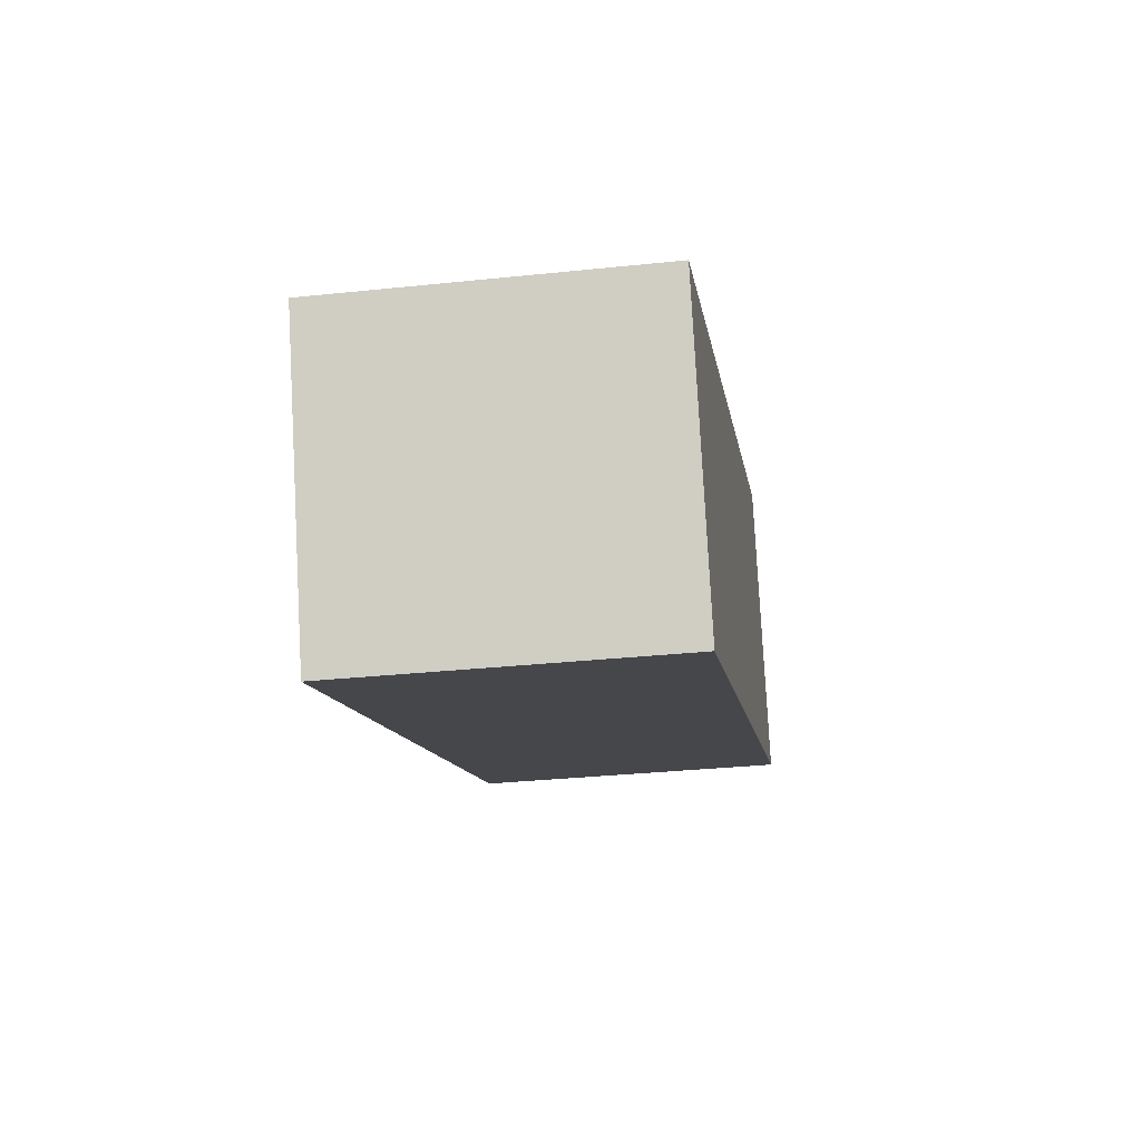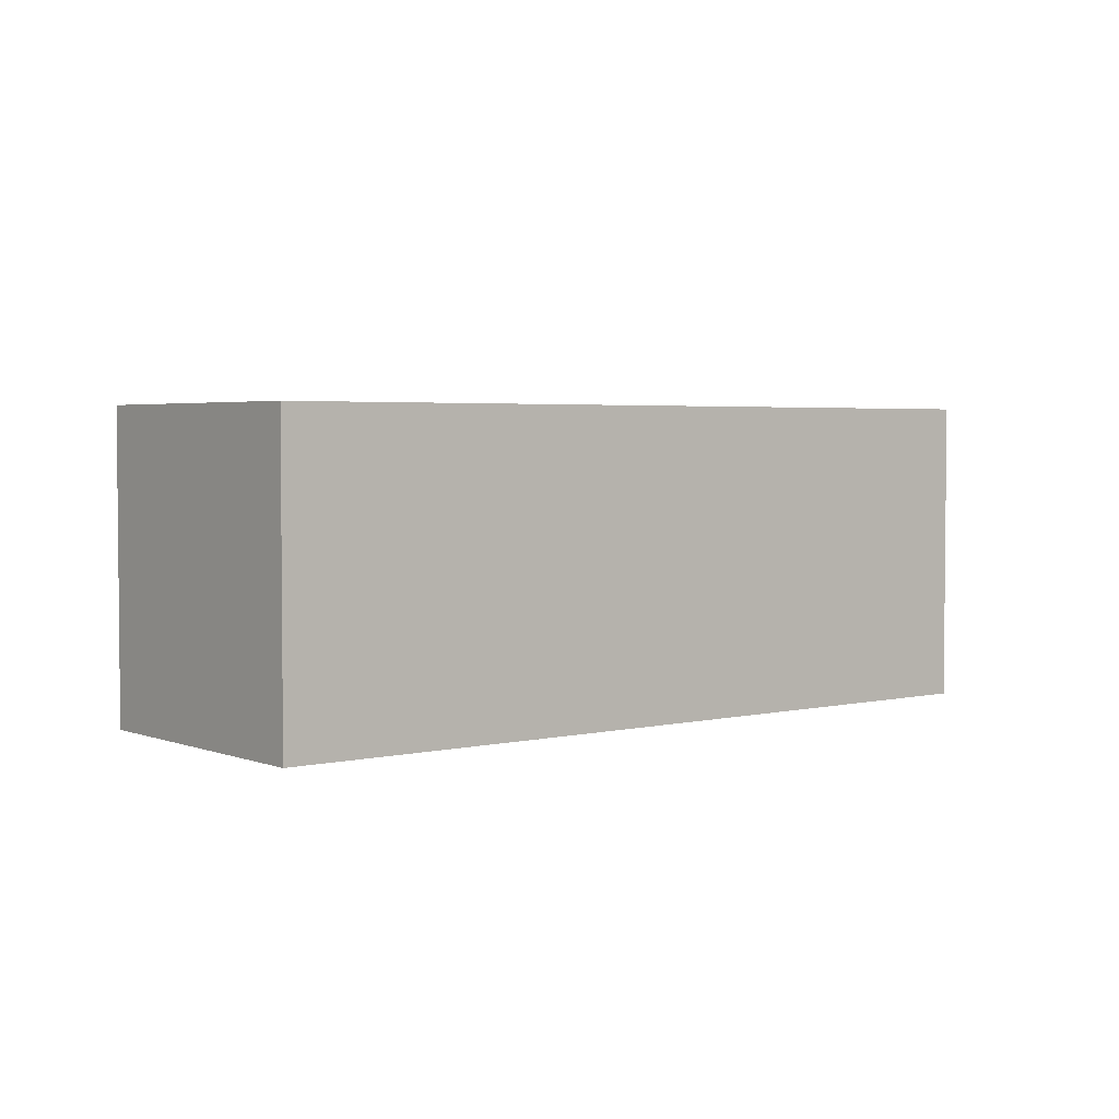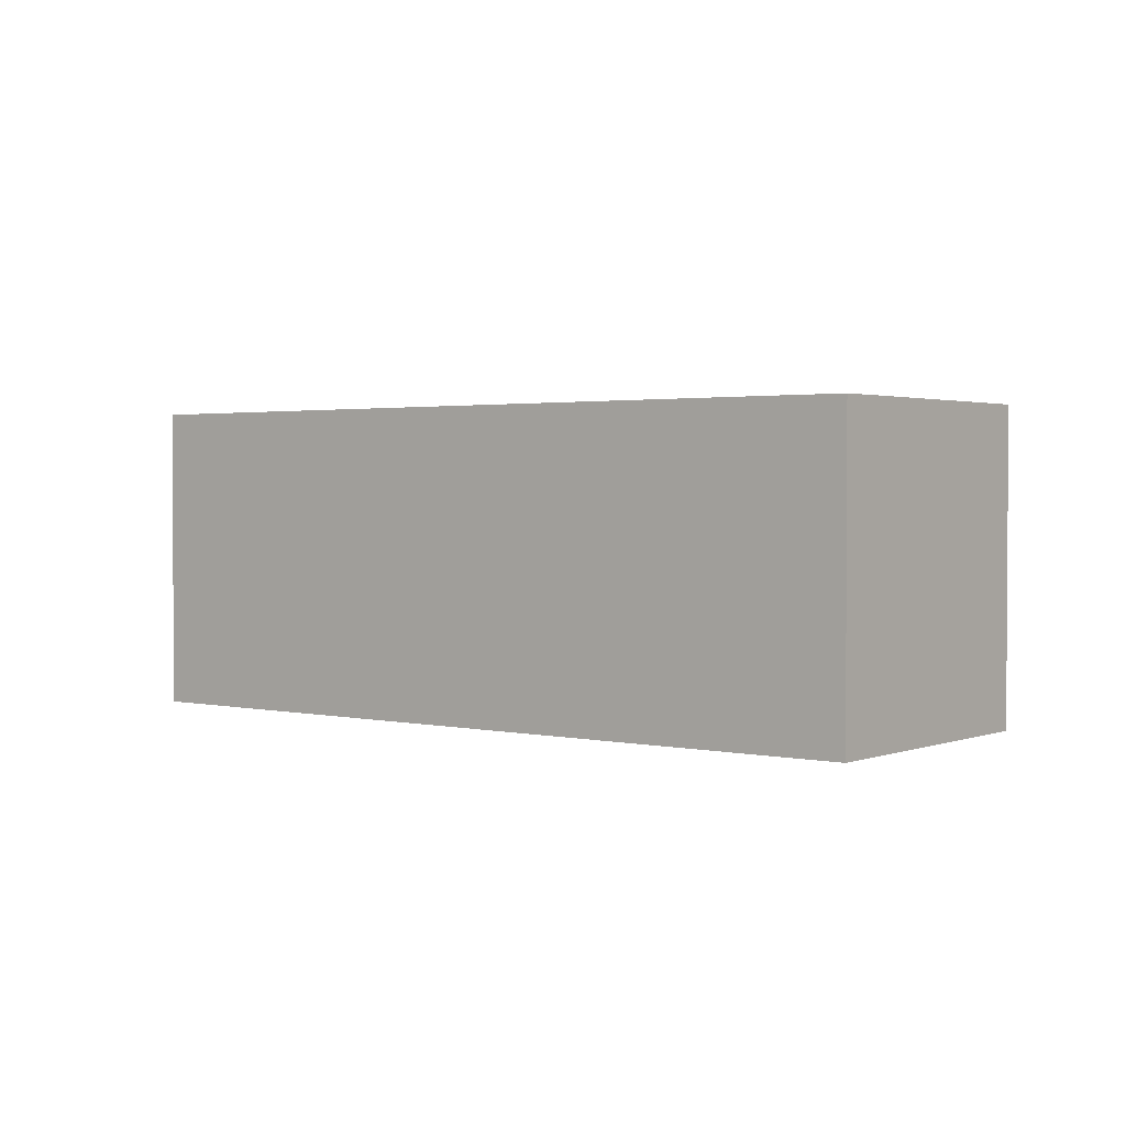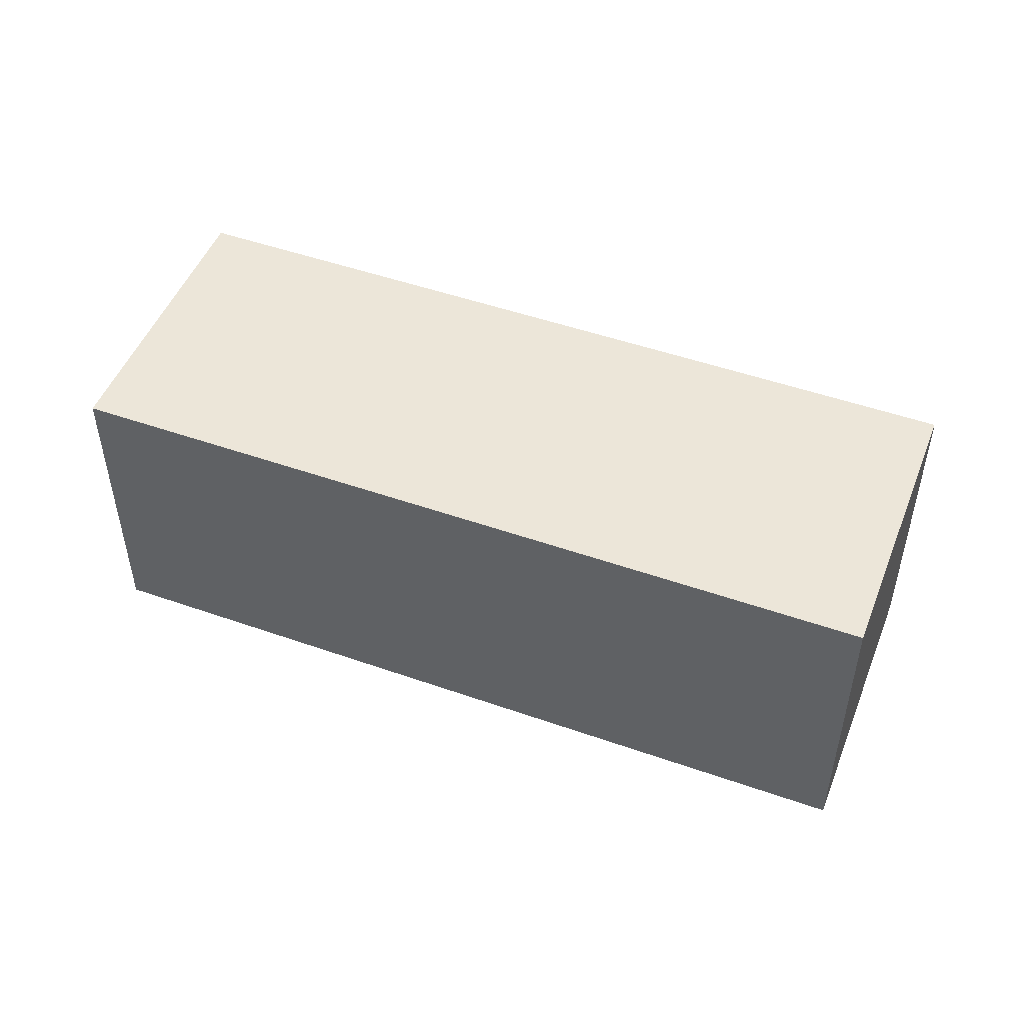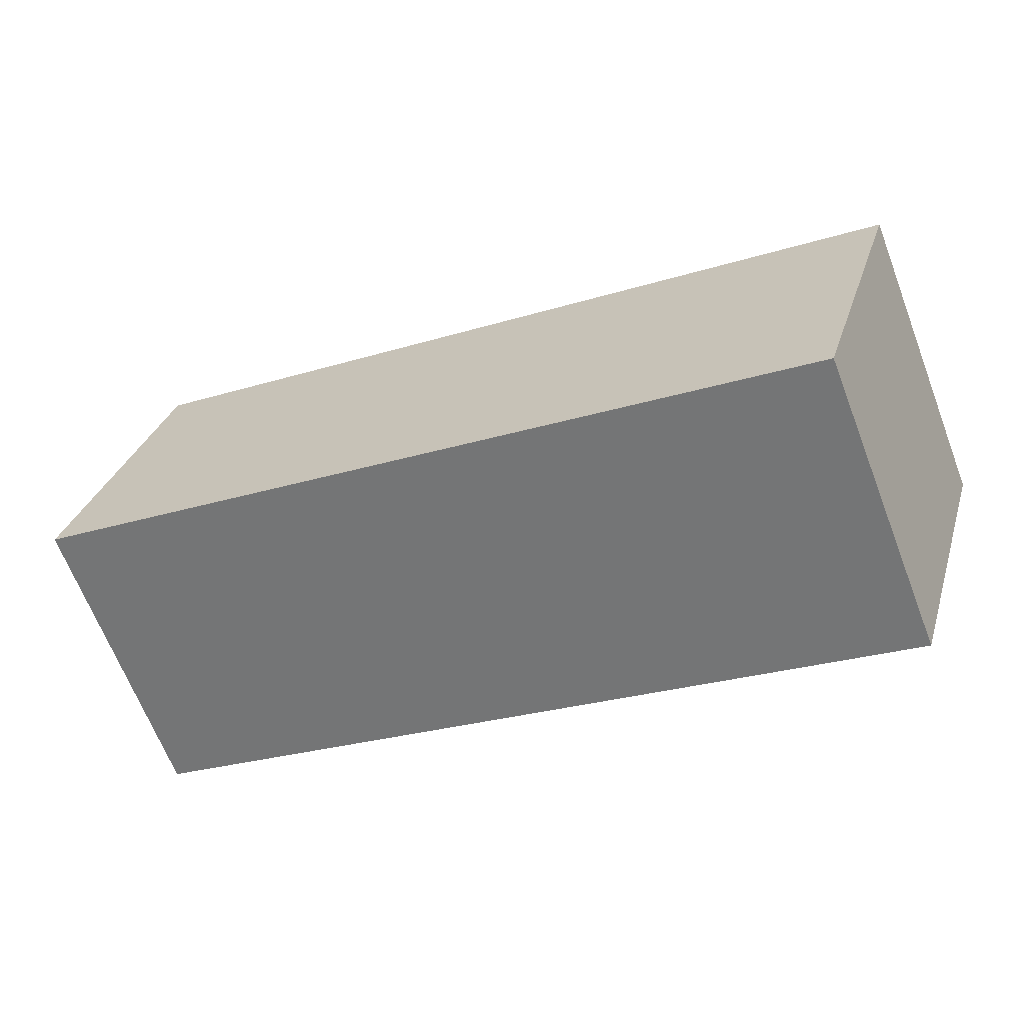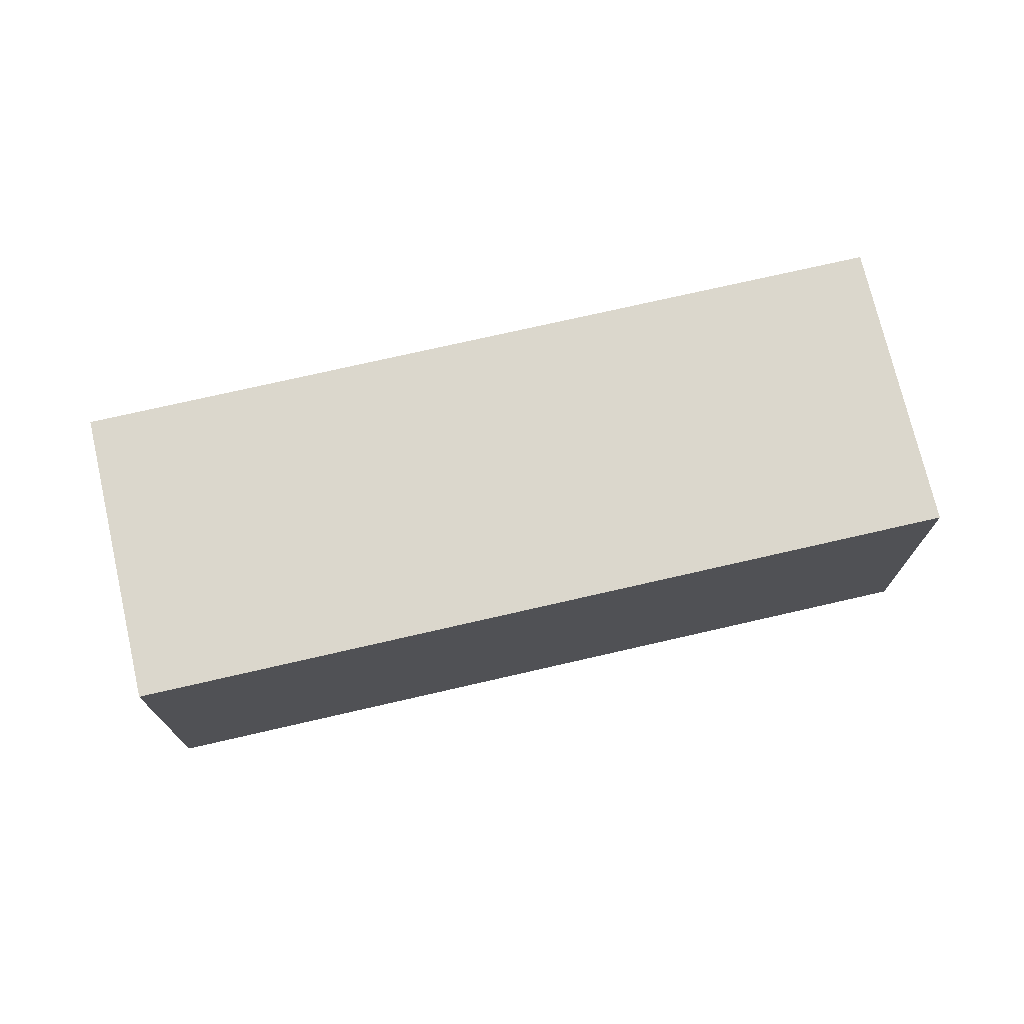
<metadata>
{"format":"obj","ext":"obj","renderer":"f3d","projection":"perspective","resolution":1024,"background":"white","views":[{"elev":-32.6,"azim":98.3,"up":"+Z"},{"elev":3.3,"azim":-16.7,"up":"+Y"},{"elev":2.0,"azim":-120.1,"up":"+Y"},{"elev":49.5,"azim":-136.9,"up":"+Y"},{"elev":30.4,"azim":-164.1,"up":"+Z"},{"elev":73.4,"azim":8.9,"up":"+Y"}]}
</metadata>
<code>
v  0 2.275 1.393e-16
v  6.516 2.275 -0.248
v  5.698 2.275 -2.287
v  0.818 2.275 2.038
v  5.698 1.4e-16 -2.287
v  0 0 0
v  0.818 -1.248e-16 2.038
v  6.516 1.519e-17 -0.248
g defaultobject
f 1 2 3
f 2 1 4
f 5 1 3
f 1 5 6
f 6 4 1
f 4 6 7
f 7 2 4
f 2 7 8
f 8 3 2
f 3 8 5
f 8 6 5
f 6 8 7

</code>
